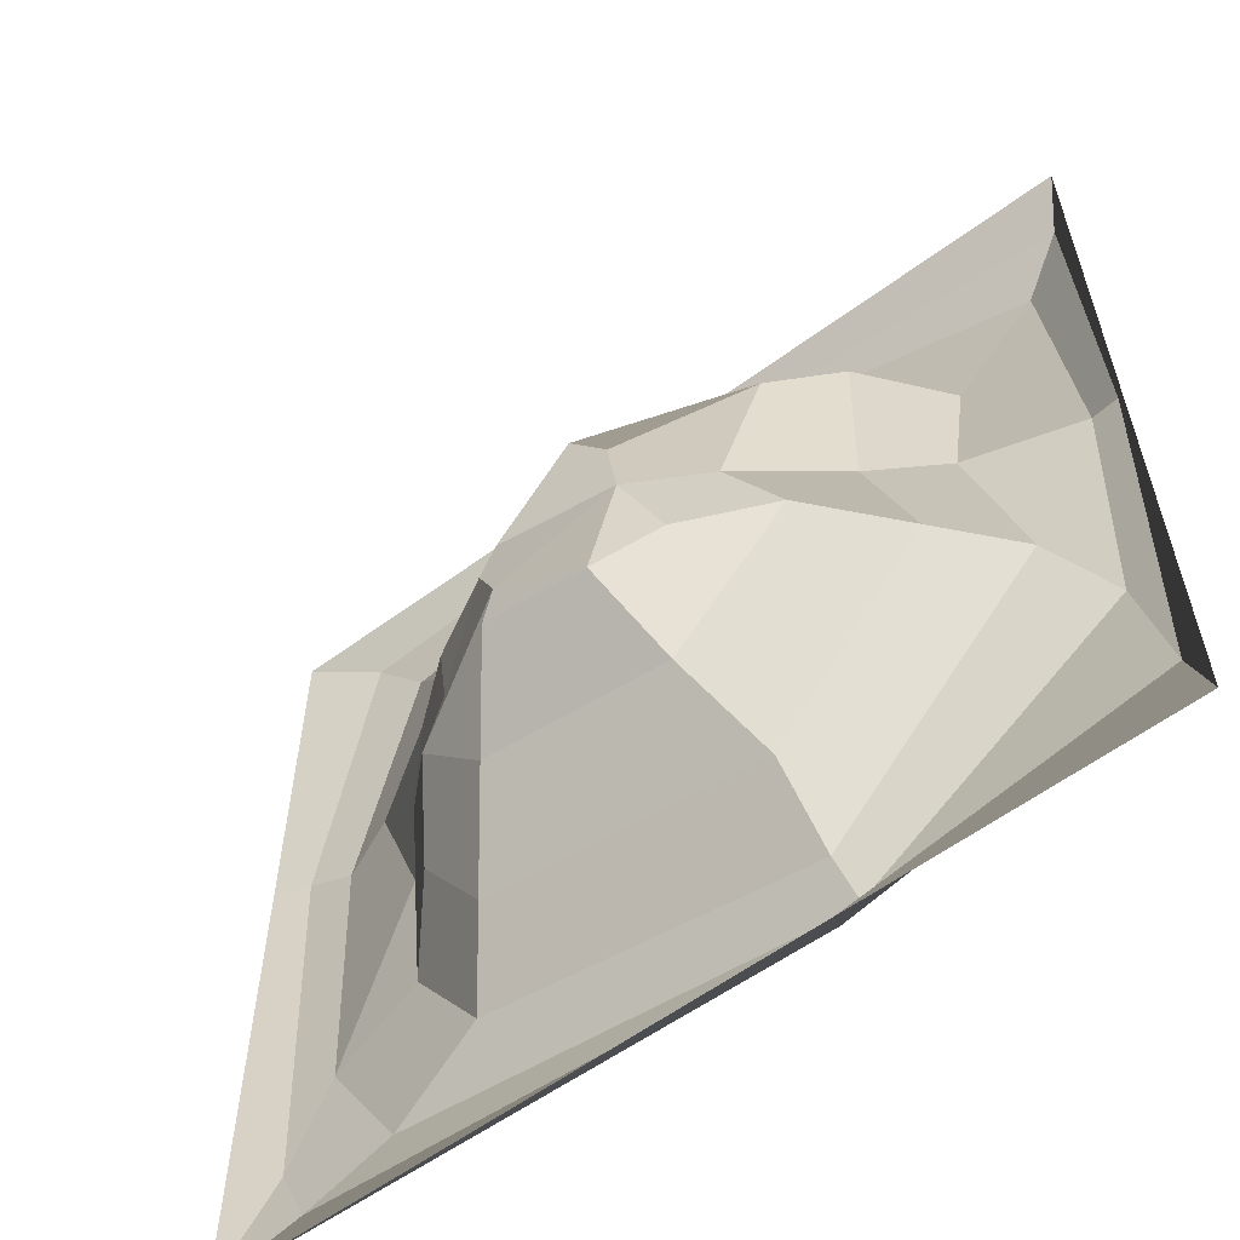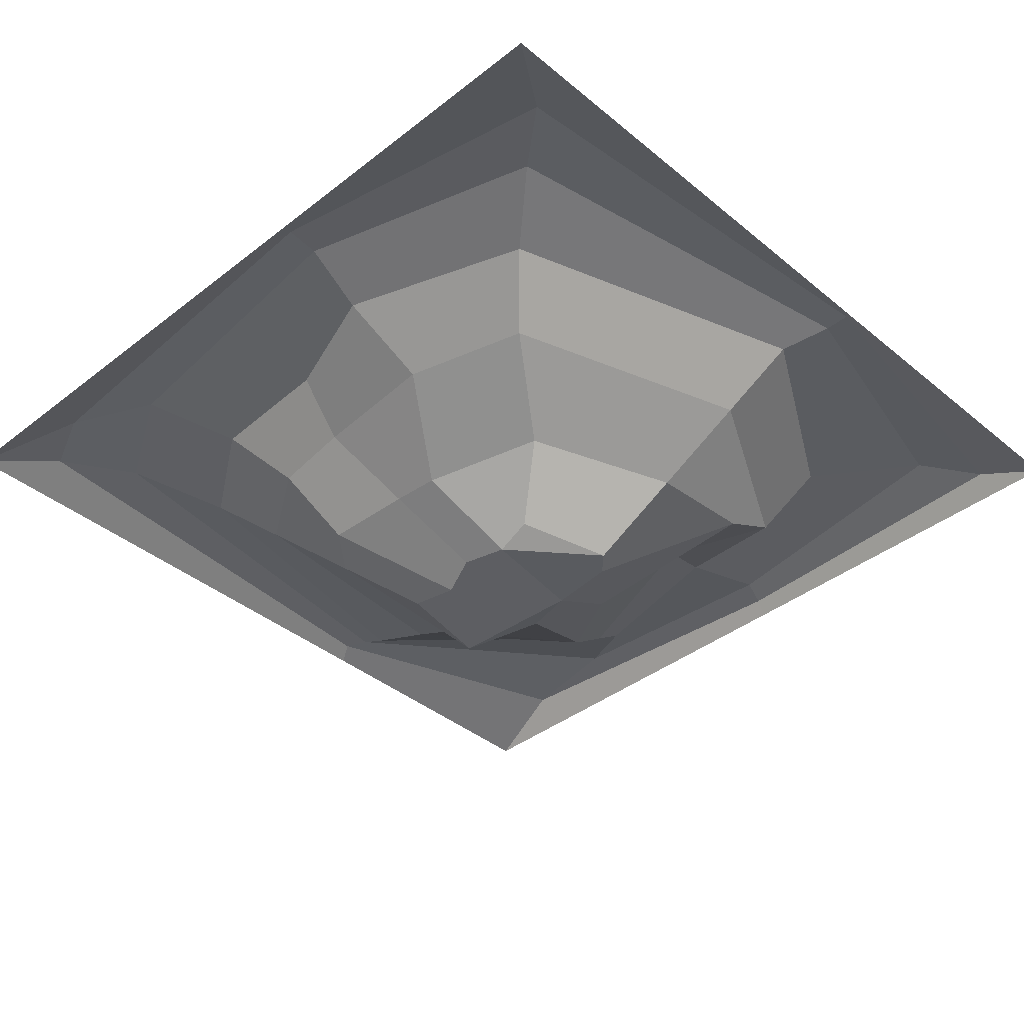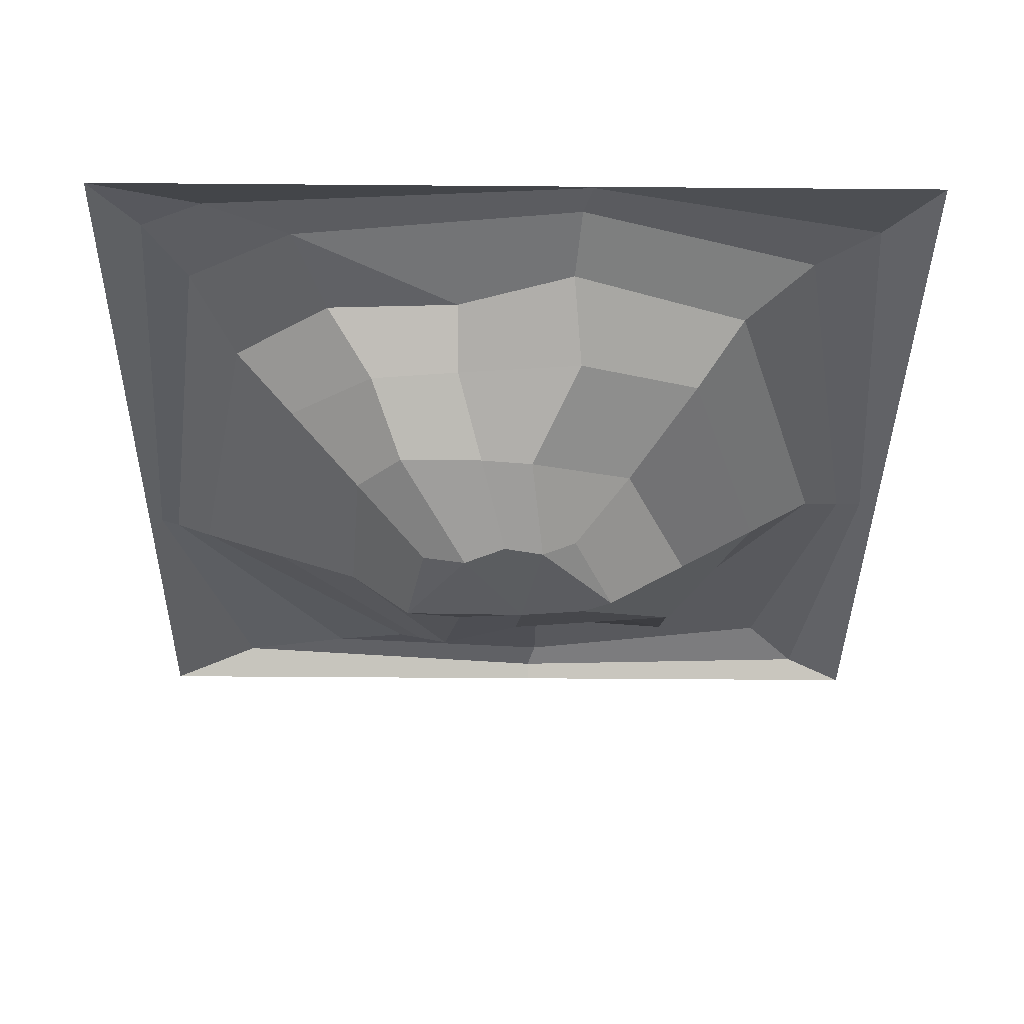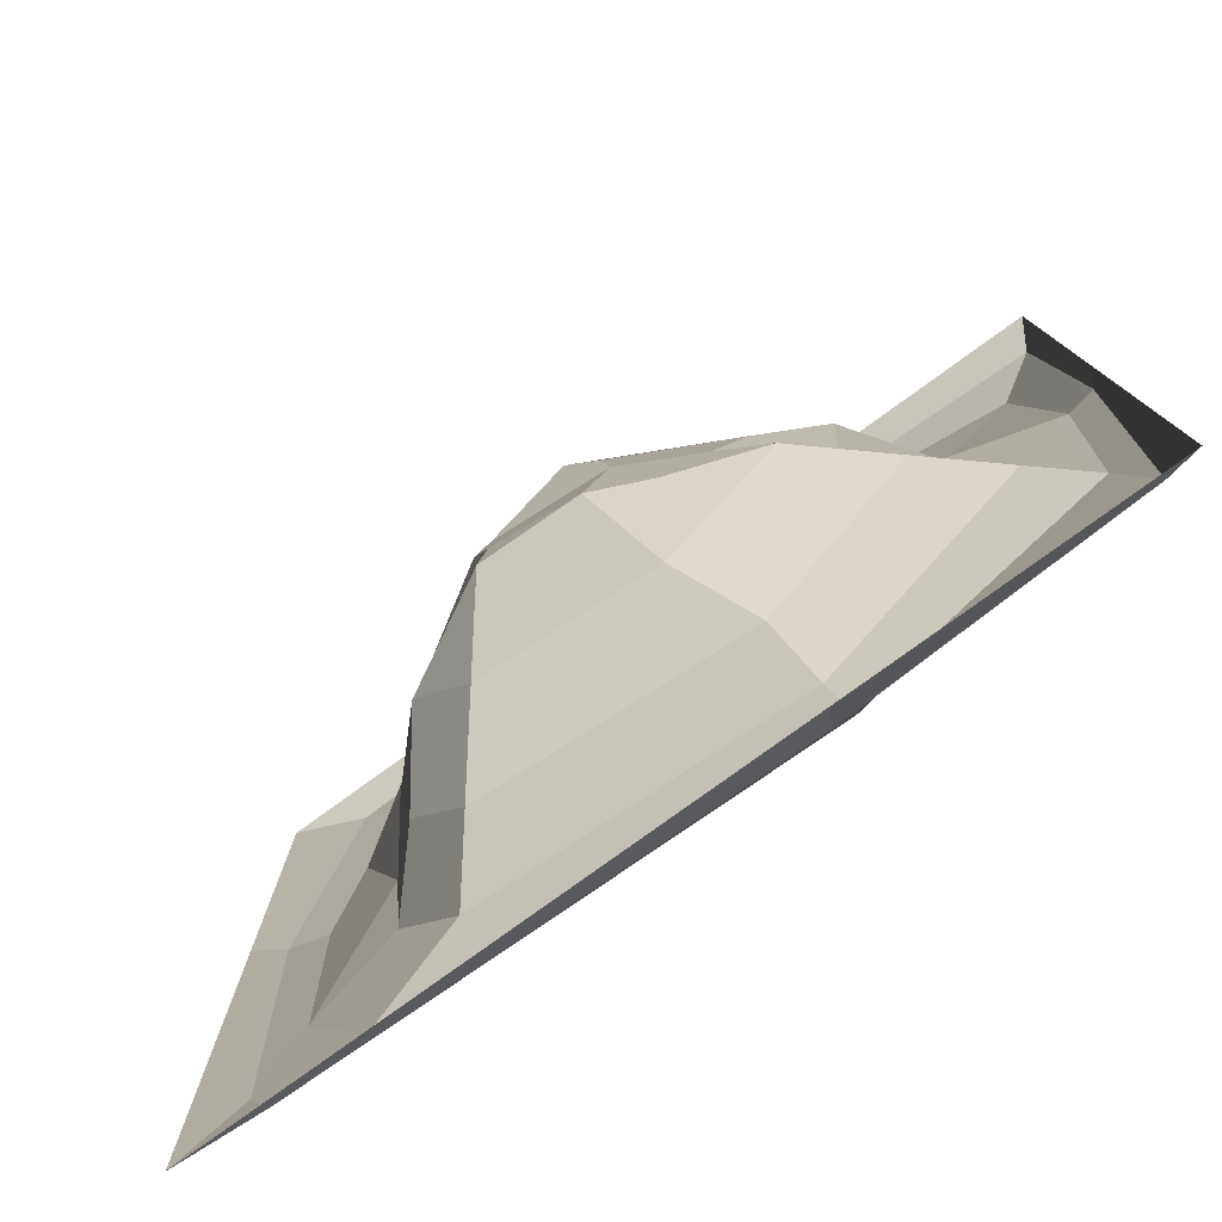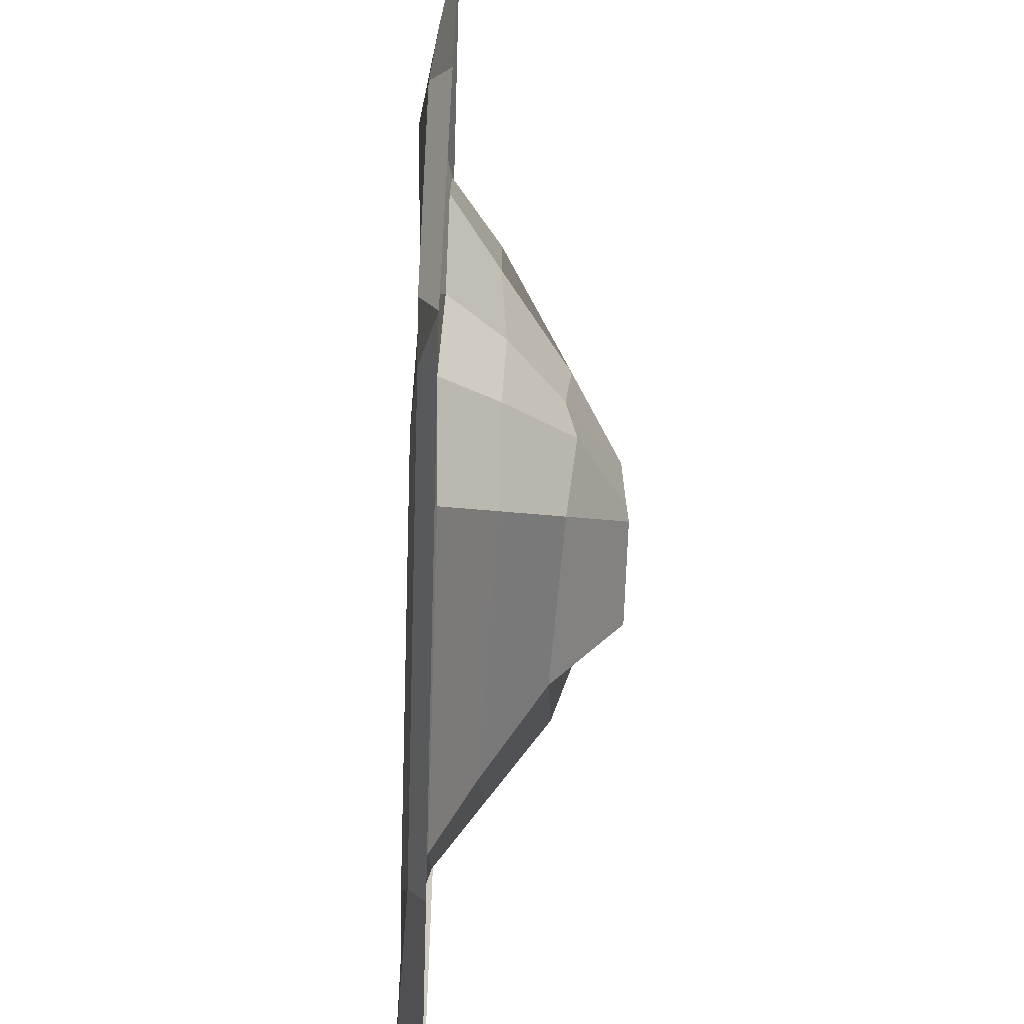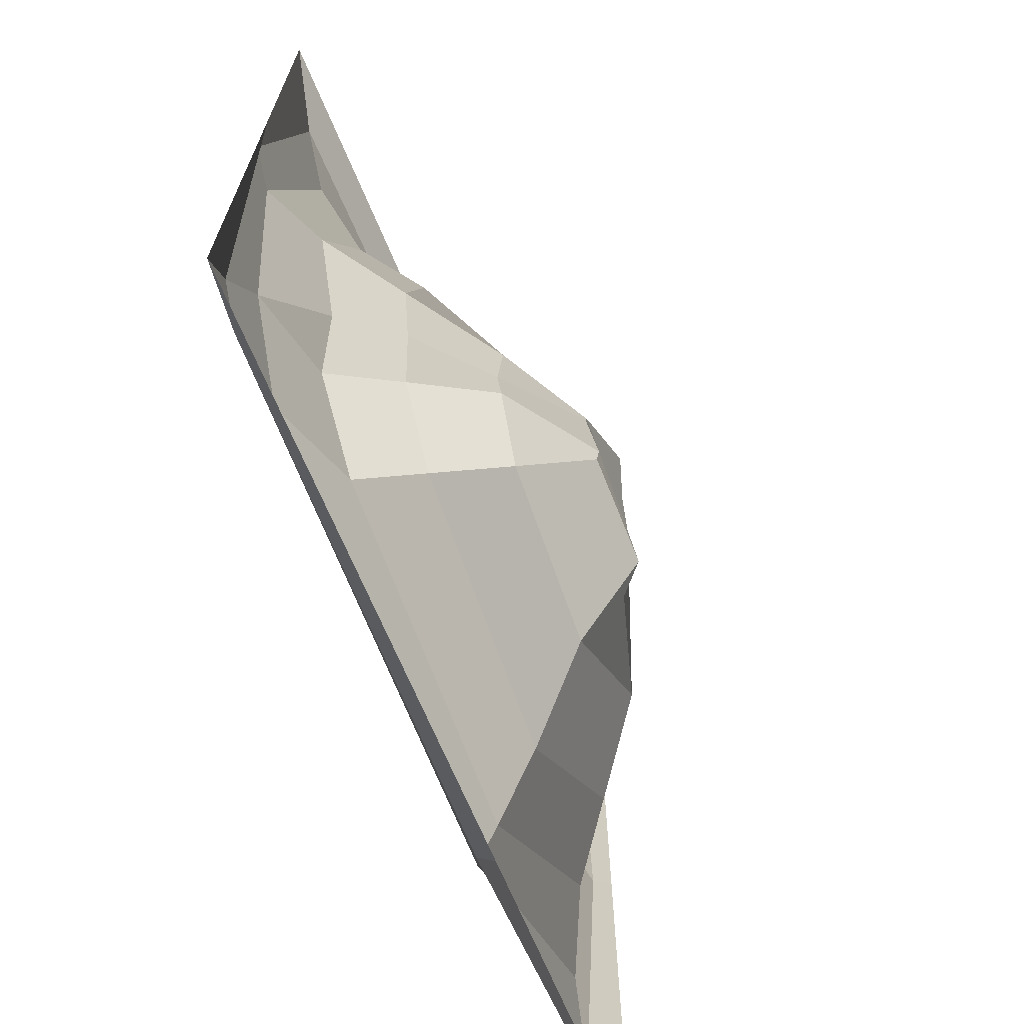
<metadata>
{"format":"obj","ext":"obj","renderer":"f3d","projection":"perspective","resolution":1024,"background":"white","views":[{"elev":-59.3,"azim":37.1,"up":"+Z"},{"elev":-39.0,"azim":-45.8,"up":"+Y"},{"elev":-39.1,"azim":-90.6,"up":"+Y"},{"elev":-78.6,"azim":36.0,"up":"+Z"},{"elev":-58.8,"azim":-92.0,"up":"+Z"},{"elev":-69.0,"azim":-67.2,"up":"+Z"}]}
</metadata>
<code>
v 1.877 0.09157 6.235
v 1.922 0.07798 4.643
v 1.795 0.1099 4.682
v 1.671 0.1774 5.989
v -1.834 0.0847 3.038
v -1.64 0.08523 3.447
v -1.338 0.1029 2.927
v -1.702 0.07523 2.74
v 0.7358 -0.4341 5.387
v 0.6234 -0.5871 4.554
v 0.2811 -0.7581 4.58
v 0.2401 -0.7619 4.902
v -1.936 0.1013 4.892
v -1.749 0.1393 4.849
v -1.678 0.08634 6.28
v 0.378 0.08775 6.459
v 0.3883 0.09791 6.335
v -1.442 0.1058 5.992
v 1.844 0.1271 2.97
v 0.543 0.0747 2.577
v 0.6171 0.1028 2.657
v 1.734 0.1239 3.515
v 1.302 -0.03273 4.681
v 1.515 0 3.884
v 0.2659 0 6.138
v 1.298 0.1439 5.523
v 0.576 0 2.843
v -0.8964 0 3.13
v -1.456 0 4.816
v -1.16 0 5.67
v 0.3169 -0.4868 3.681
v -0.4946 -0.527 3.744
v -0.2756 -0.8142 4.078
v 0.1957 -0.8142 3.986
v -0.6958 -0.527 4.369
v -0.7063 -0.5578 4.621
v -0.2653 -0.7815 4.68
v -0.326 -0.7937 4.488
v 0.1562 -0.527 5.428
v 0.0964 -0.8142 5.041
v 0.8554 -0.527 4.166
v 0.4318 -0.6629 4.252
v -0.2757 -0.7154 4.847
v -0.2352 -0.8142 4.285
v -0.4828 -0.457 5.117
v -0.7426 -0.5667 3.968
v -1.211 0.01798 3.602
v -1.256 0 4.246
v -1.049 -0.2612 4.251
v -0.9828 -0.243 3.821
v 0.216 -0.2398 5.815
v -0.9243 -0.2398 5.44
v 1.215 -0.2398 4.012
v 0.9684 -0.1748 4.781
v -0.7135 -0.2398 3.409
v -1.077 -0.2366 4.858
v 0.5154 -0.193 3.258
v 1.042 -0.2771 5.372
v -2.035 0 4.806
v -2.035 0 6.527
v 1.965 0 4.643
v 1.965 0 2.527
v 0.2742 0 6.527
v 1.965 0 6.527
v 0.5618 0 2.527
v -2.035 0 2.527
g Plane 2
f 4 1 2
f 2 3 4
f 8 5 6
f 6 7 8
f 12 9 10
f 10 11 12
f 6 5 13
f 13 14 6
f 18 15 16
f 16 17 18
f 22 19 20
f 20 21 22
f 24 23 3
f 3 22 24
f 26 25 17
f 17 4 26
f 28 27 21
f 21 7 28
f 30 29 14
f 14 18 30
f 34 31 32
f 32 33 34
f 38 35 36
f 36 37 38
f 40 39 9
f 9 12 40
f 42 41 31
f 31 34 42
f 40 37 43
f 12 11 37
f 37 40 12
f 37 11 44
f 44 38 37
f 34 33 44
f 42 34 11
f 37 36 45
f 45 43 37
f 33 32 46
f 46 44 33
f 11 10 41
f 41 42 11
f 43 45 39
f 39 40 43
f 44 46 35
f 35 38 44
f 11 34 44
f 50 47 48
f 48 49 50
f 52 30 25
f 25 51 52
f 54 23 24
f 24 53 54
f 55 28 47
f 47 50 55
f 56 29 30
f 30 52 56
f 53 24 27
f 27 57 53
f 51 25 26
f 26 58 51
f 49 48 29
f 29 56 49
f 57 27 28
f 28 55 57
f 58 26 23
f 23 54 58
f 46 50 49
f 49 35 46
f 45 52 51
f 51 39 45
f 10 54 53
f 53 41 10
f 32 55 50
f 50 46 32
f 36 56 52
f 52 45 36
f 41 53 57
f 57 31 41
f 39 51 58
f 58 9 39
f 35 49 56
f 56 36 35
f 31 57 55
f 55 32 31
f 9 58 54
f 54 10 9
f 8 7 21
f 21 20 8
f 24 22 21
f 21 27 24
f 60 15 13
f 13 59 60
f 62 19 2
f 2 61 62
f 48 6 14
f 14 29 48
f 26 4 3
f 3 23 26
f 64 1 16
f 16 63 64
f 30 18 17
f 17 25 30
f 6 48 47
f 66 8 20
f 20 65 66
f 1 4 17
f 17 16 1
f 19 22 3
f 3 2 19
f 15 18 14
f 14 13 15
f 19 62 65
f 65 20 19
f 15 60 63
f 63 16 15
f 5 66 59
f 59 13 5
f 66 5 8
f 1 64 61
f 61 2 1
f 28 7 6
f 6 47 28

</code>
